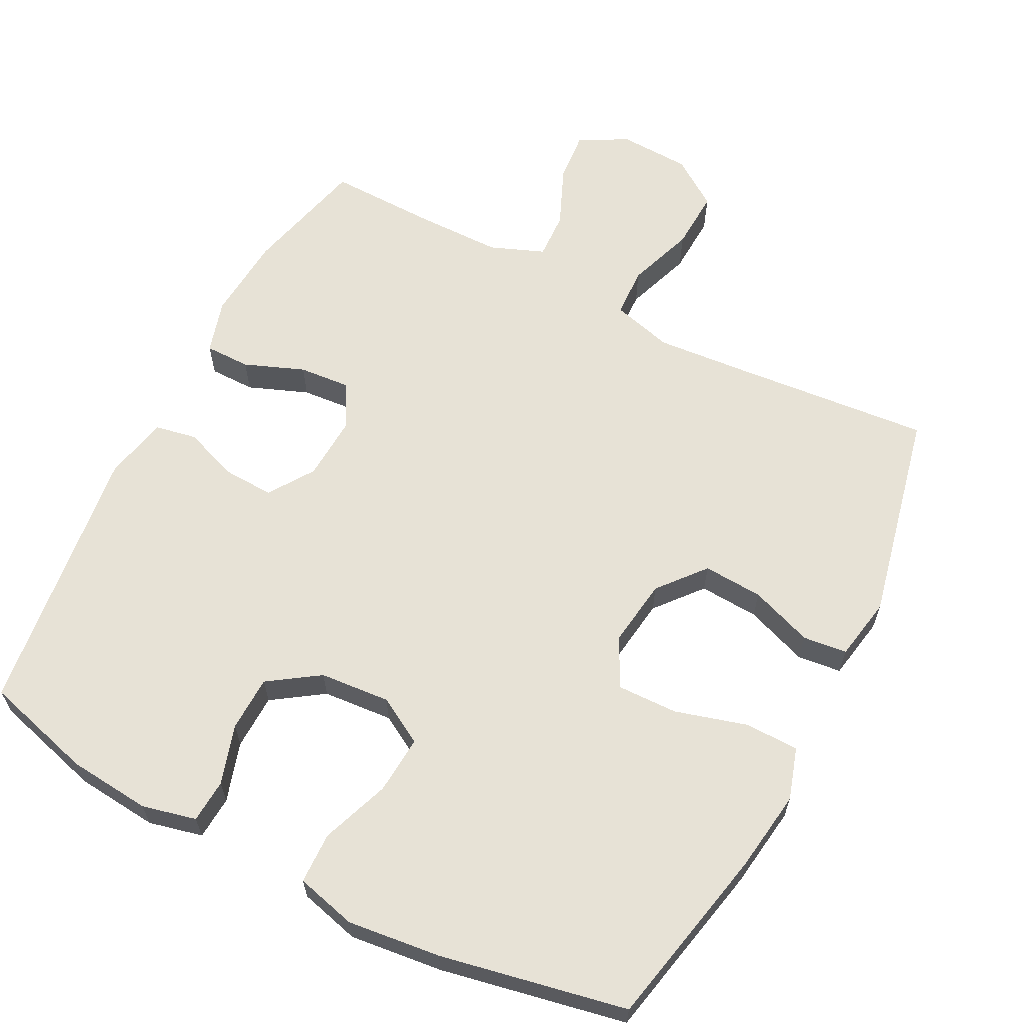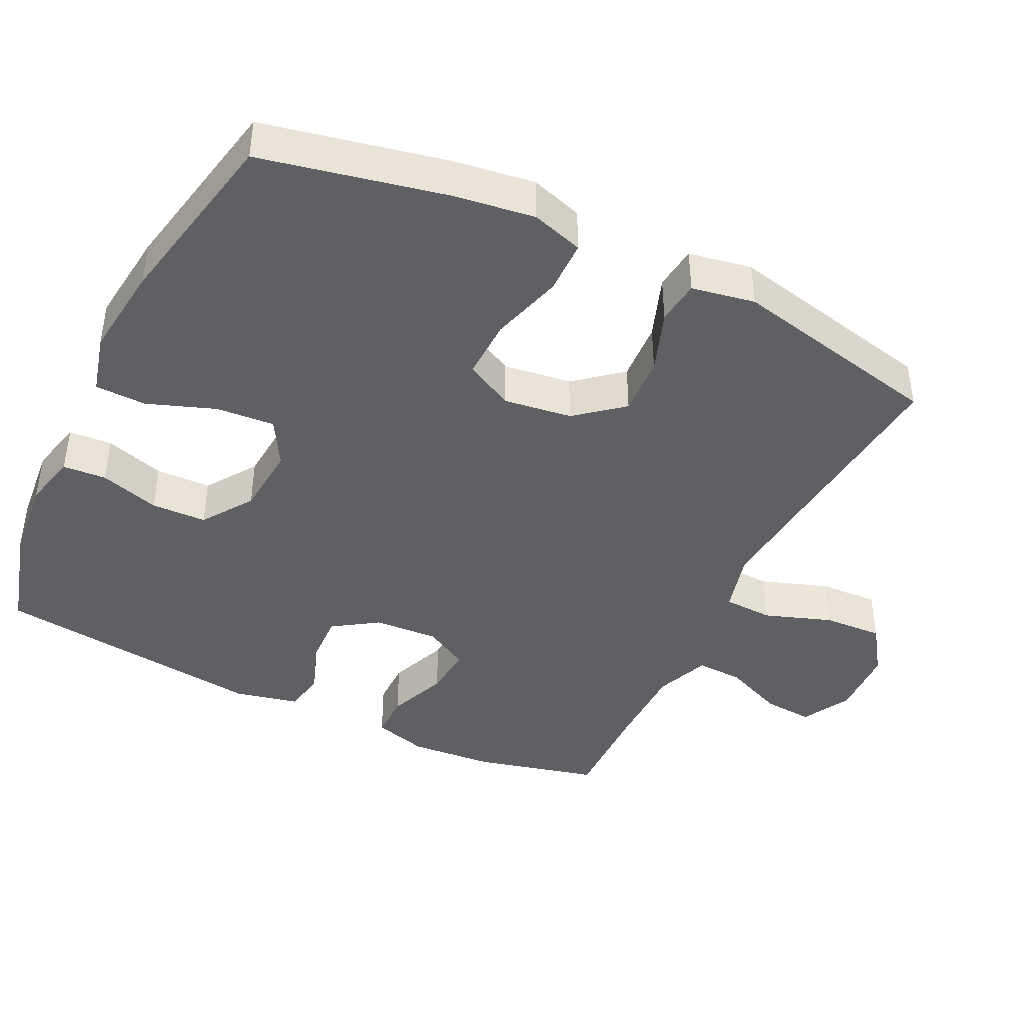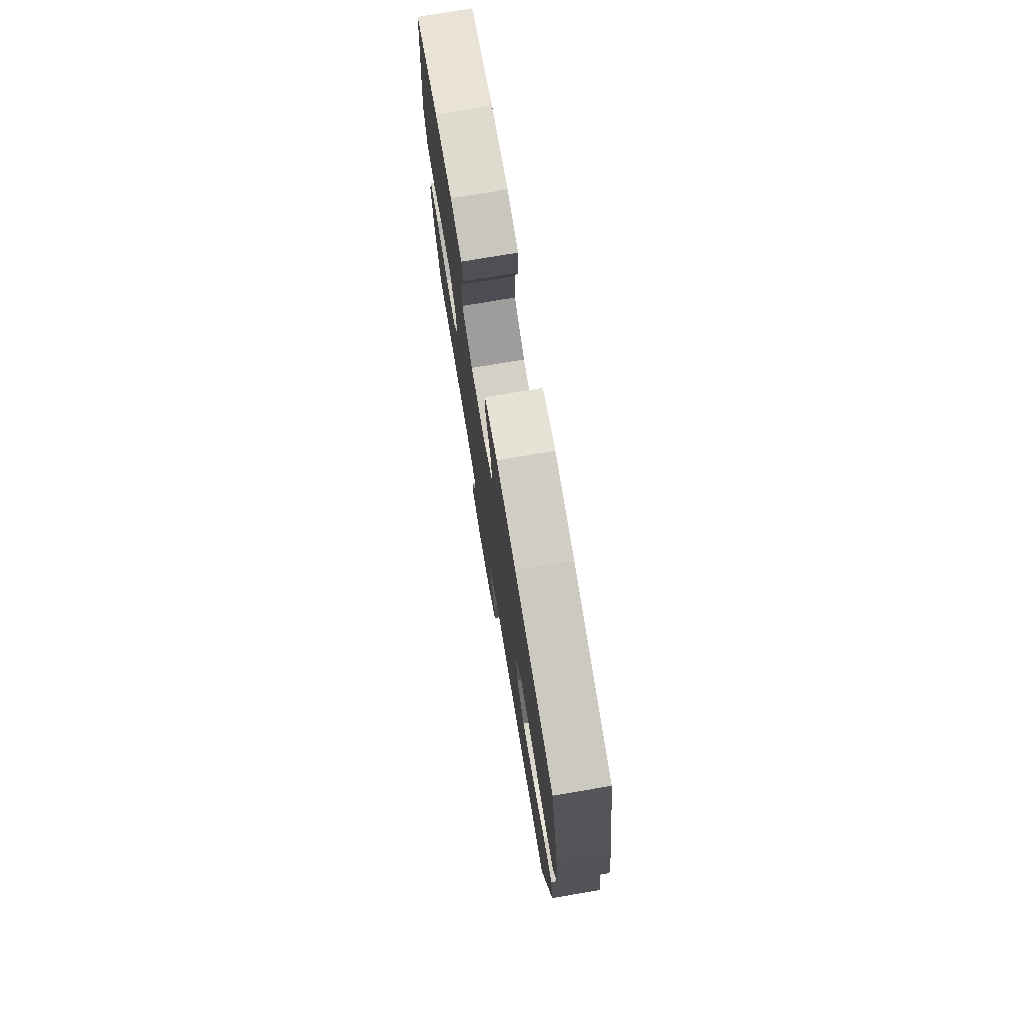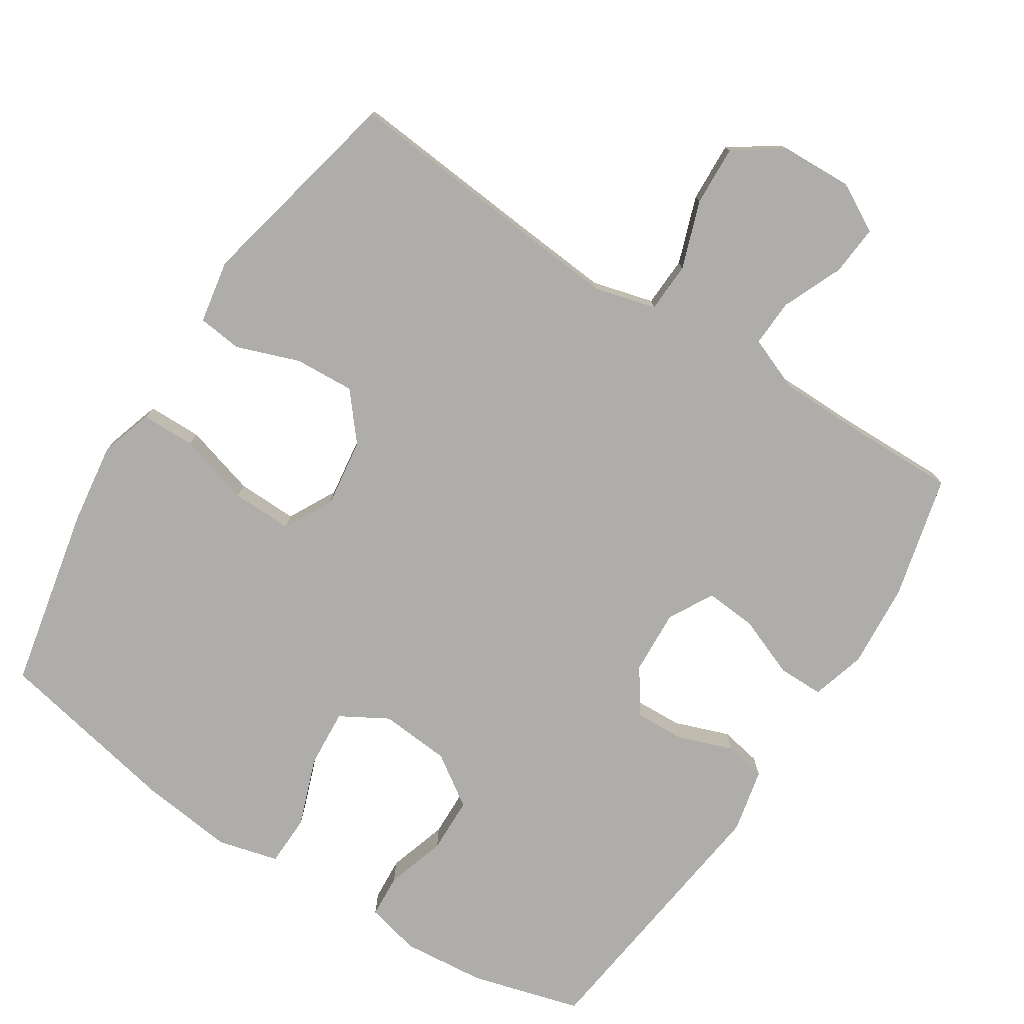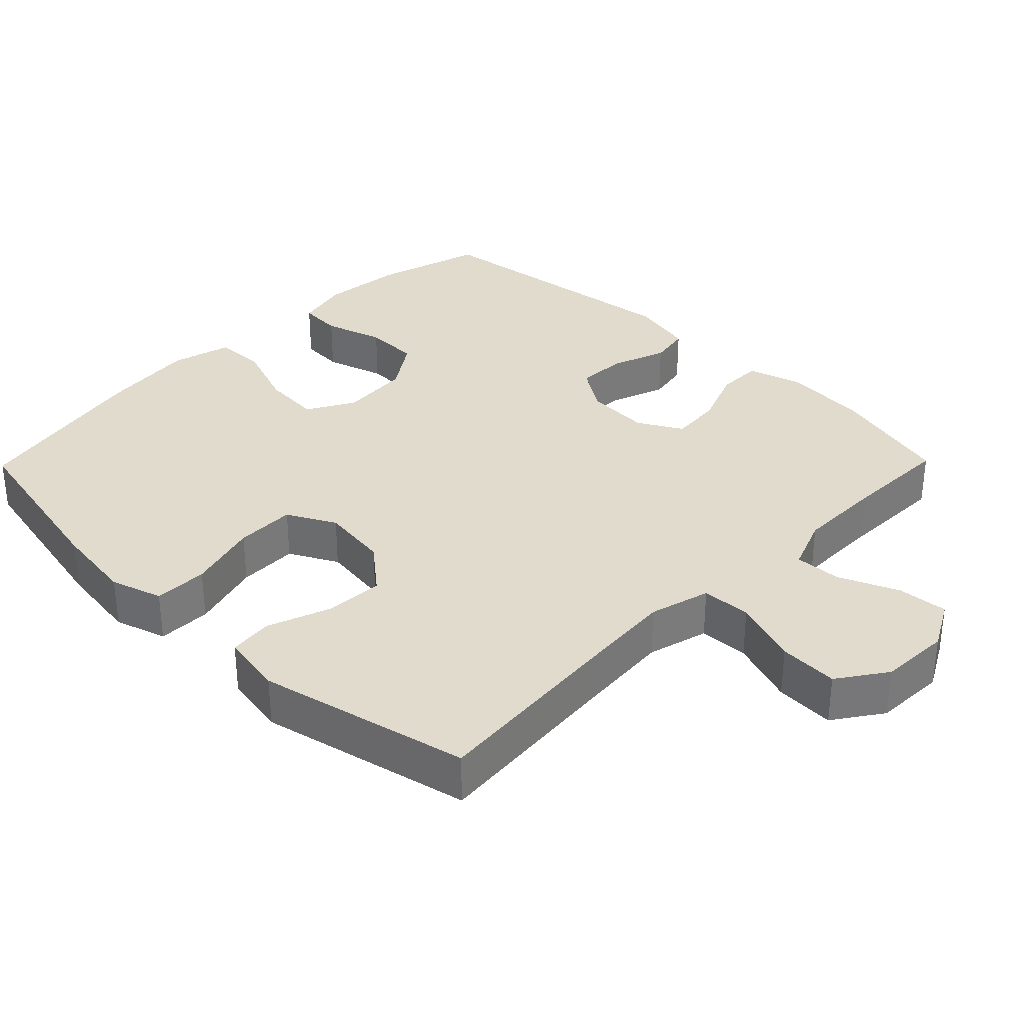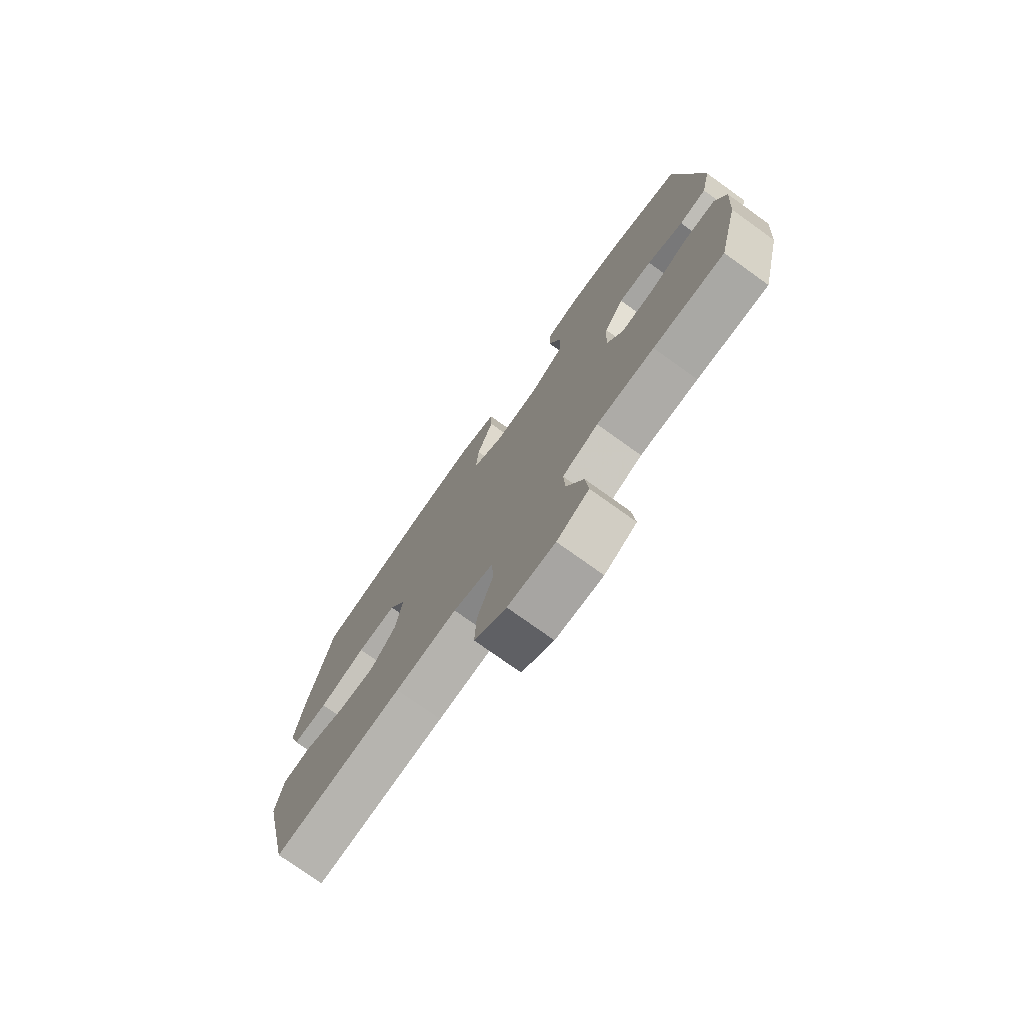
<metadata>
{"format":"obj","ext":"obj","renderer":"f3d","projection":"perspective","resolution":1024,"background":"white","views":[{"elev":62.9,"azim":27.3,"up":"+Y"},{"elev":-42.2,"azim":64.0,"up":"+Y"},{"elev":76.2,"azim":80.4,"up":"+Z"},{"elev":-77.2,"azim":147.2,"up":"+Y"},{"elev":33.2,"azim":134.4,"up":"+Y"},{"elev":-76.0,"azim":-125.6,"up":"+Z"}]}
</metadata>
<code>
v 0.5 0.07 0.5
v 0.554 0.07 0.244
v 0.57 0.07 0.129
v 0.547 0.07 0.056
v 0.471 0.07 0.055
v 0.37 0.07 0.084
v 0.285 0.07 0.086
v 0.249 0.07 0.018
v 0.262 0.07 -0.078
v 0.316 0.07 -0.143
v 0.4 0.07 -0.138
v 0.488 0.07 -0.106
v 0.55 0.07 -0.113
v 0.566 0.07 -0.202
v 0.5 0.07 -0.5
v 0.223 0.07 -0.475
v 0.091 0.07 -0.464
v 0.005 0.07 -0.487
v 0.002 0.07 -0.557
v 0.035 0.07 -0.651
v 0.039 0.07 -0.735
v -0.029 0.07 -0.782
v -0.129 0.07 -0.786
v -0.197 0.07 -0.749
v -0.191 0.07 -0.678
v -0.155 0.07 -0.594
v -0.152 0.07 -0.528
v -0.228 0.07 -0.498
v -0.35 0.07 -0.497
v -0.5 0.07 -0.5
v -0.543 0.07 -0.327
v -0.552 0.07 -0.208
v -0.53 0.07 -0.132
v -0.466 0.07 -0.132
v -0.382 0.07 -0.165
v -0.31 0.07 -0.171
v -0.275 0.07 -0.109
v -0.28 0.07 -0.018
v -0.322 0.07 0.045
v -0.393 0.07 0.042
v -0.47 0.07 0.014
v -0.528 0.07 0.025
v -0.548 0.07 0.115
v -0.5 0.07 0.5
v -0.346 0.07 0.543
v -0.23 0.07 0.554
v -0.154 0.07 0.536
v -0.15 0.07 0.475
v -0.176 0.07 0.391
v -0.174 0.07 0.313
v -0.103 0.07 0.265
v -0.004 0.07 0.257
v 0.062 0.07 0.295
v 0.056 0.07 0.377
v 0.021 0.07 0.473
v 0.023 0.07 0.545
v 0.108 0.07 0.567
v 0.239 0.07 0.552
v 0.5 0 0.5
v 0.554 0 0.244
v 0.57 0 0.129
v 0.547 0 0.056
v 0.471 0 0.055
v 0.37 0 0.084
v 0.285 0 0.086
v 0.249 0 0.018
v 0.262 0 -0.078
v 0.316 0 -0.143
v 0.4 0 -0.138
v 0.488 0 -0.106
v 0.55 0 -0.113
v 0.566 0 -0.202
v 0.5 0 -0.5
v 0.223 0 -0.475
v 0.091 0 -0.464
v 0.005 0 -0.487
v 0.002 0 -0.557
v 0.035 0 -0.651
v 0.039 0 -0.735
v -0.029 0 -0.782
v -0.129 0 -0.786
v -0.197 0 -0.749
v -0.191 0 -0.678
v -0.155 0 -0.594
v -0.152 0 -0.528
v -0.228 0 -0.498
v -0.35 0 -0.497
v -0.5 0 -0.5
v -0.543 0 -0.327
v -0.552 0 -0.208
v -0.53 0 -0.132
v -0.466 0 -0.132
v -0.382 0 -0.165
v -0.31 0 -0.171
v -0.275 0 -0.109
v -0.28 0 -0.018
v -0.322 0 0.045
v -0.393 0 0.042
v -0.47 0 0.014
v -0.528 0 0.025
v -0.548 0 0.115
v -0.5 0 0.5
v -0.346 0 0.543
v -0.23 0 0.554
v -0.154 0 0.536
v -0.15 0 0.475
v -0.176 0 0.391
v -0.174 0 0.313
v -0.103 0 0.265
v -0.004 0 0.257
v 0.062 0 0.295
v 0.056 0 0.377
v 0.021 0 0.473
v 0.023 0 0.545
v 0.108 0 0.567
v 0.239 0 0.552
f 4 5 6
f 3 4 6
f 2 3 6
f 1 2 6
f 58 1 6
f 57 58 6
f 56 57 6
f 55 56 6
f 54 55 6
f 53 54 6 7
f 52 53 7 8
f 51 52 8 9
f 50 51 9 10
f 47 48 49
f 46 47 49
f 45 46 49
f 44 45 49
f 43 44 49
f 42 43 49
f 41 42 49
f 40 41 49
f 39 40 49 50
f 38 39 50 10
f 33 34 35
f 32 33 35
f 31 32 35
f 30 31 35
f 29 30 35
f 28 29 35 36
f 27 28 36 37
f 24 25 26
f 23 24 26
f 22 23 26
f 21 22 26
f 20 21 26
f 19 20 26
f 18 19 26 27
f 37 38 10
f 27 37 10
f 18 27 10
f 17 18 10
f 14 15 16
f 13 14 16
f 12 13 16
f 11 12 16
f 10 11 16 17
f 64 63 62
f 64 62 61
f 64 61 60
f 64 60 59
f 64 59 116
f 64 116 115
f 64 115 114
f 64 114 113
f 64 113 112
f 65 64 112 111
f 66 65 111 110
f 67 66 110 109
f 68 67 109 108
f 107 106 105
f 107 105 104
f 107 104 103
f 107 103 102
f 107 102 101
f 107 101 100
f 107 100 99
f 107 99 98
f 108 107 98 97
f 68 108 97 96
f 93 92 91
f 93 91 90
f 93 90 89
f 93 89 88
f 93 88 87
f 94 93 87 86
f 95 94 86 85
f 84 83 82
f 84 82 81
f 84 81 80
f 84 80 79
f 84 79 78
f 84 78 77
f 85 84 77 76
f 68 96 95
f 68 95 85
f 68 85 76
f 68 76 75
f 74 73 72
f 74 72 71
f 74 71 70
f 74 70 69
f 75 74 69 68
f 1 59 60 2
f 2 60 61 3
f 3 61 62 4
f 4 62 63 5
f 5 63 64 6
f 6 64 65 7
f 7 65 66 8
f 8 66 67 9
f 9 67 68 10
f 10 68 69 11
f 11 69 70 12
f 12 70 71 13
f 13 71 72 14
f 14 72 73 15
f 15 73 74 16
f 16 74 75 17
f 17 75 76 18
f 18 76 77 19
f 19 77 78 20
f 20 78 79 21
f 21 79 80 22
f 22 80 81 23
f 23 81 82 24
f 24 82 83 25
f 25 83 84 26
f 26 84 85 27
f 27 85 86 28
f 28 86 87 29
f 29 87 88 30
f 30 88 89 31
f 31 89 90 32
f 32 90 91 33
f 33 91 92 34
f 34 92 93 35
f 35 93 94 36
f 36 94 95 37
f 37 95 96 38
f 38 96 97 39
f 39 97 98 40
f 40 98 99 41
f 41 99 100 42
f 42 100 101 43
f 43 101 102 44
f 44 102 103 45
f 45 103 104 46
f 46 104 105 47
f 47 105 106 48
f 48 106 107 49
f 49 107 108 50
f 50 108 109 51
f 51 109 110 52
f 52 110 111 53
f 53 111 112 54
f 54 112 113 55
f 55 113 114 56
f 56 114 115 57
f 57 115 116 58
f 58 116 59 1

</code>
